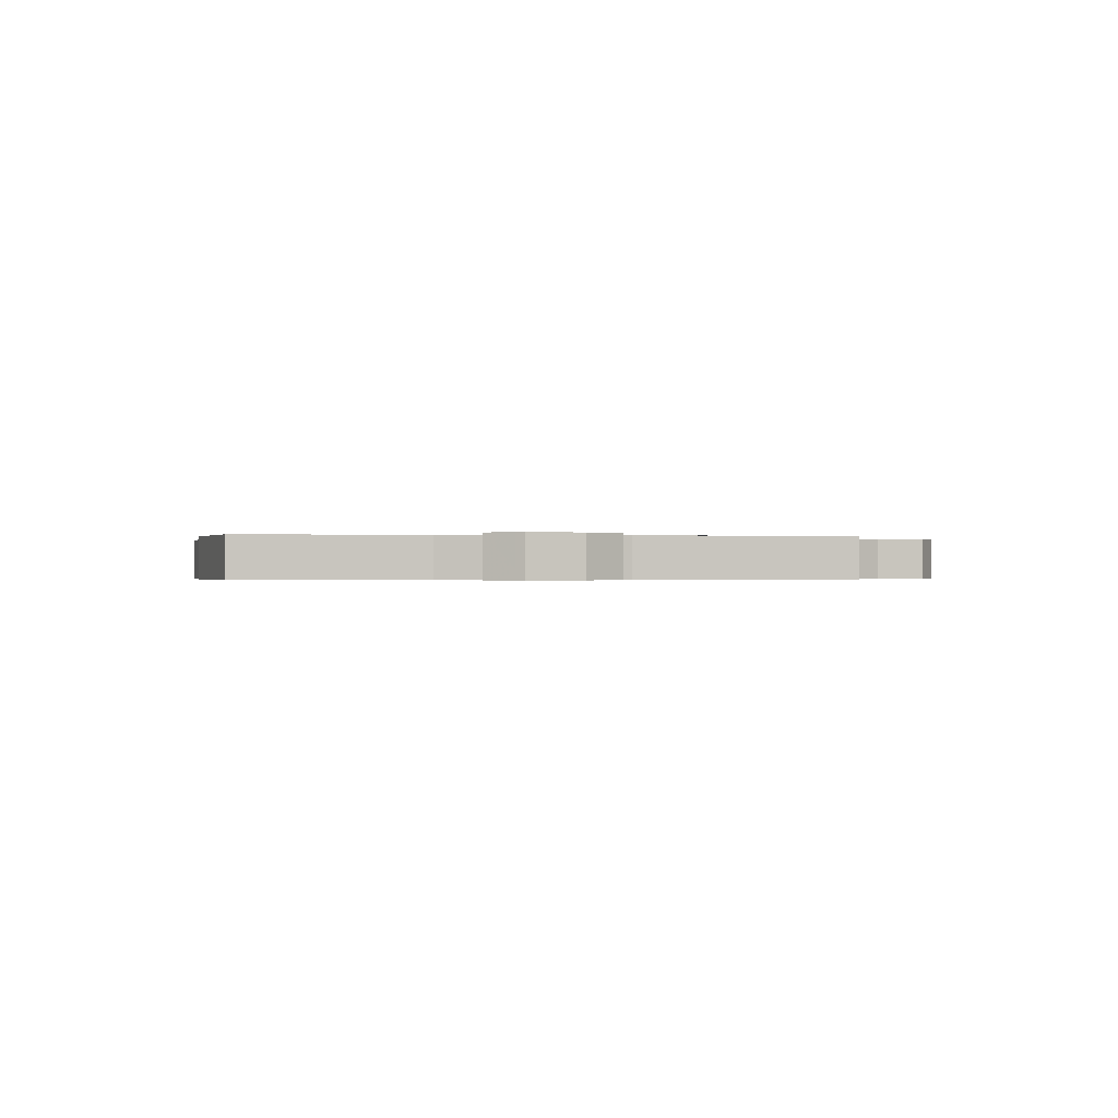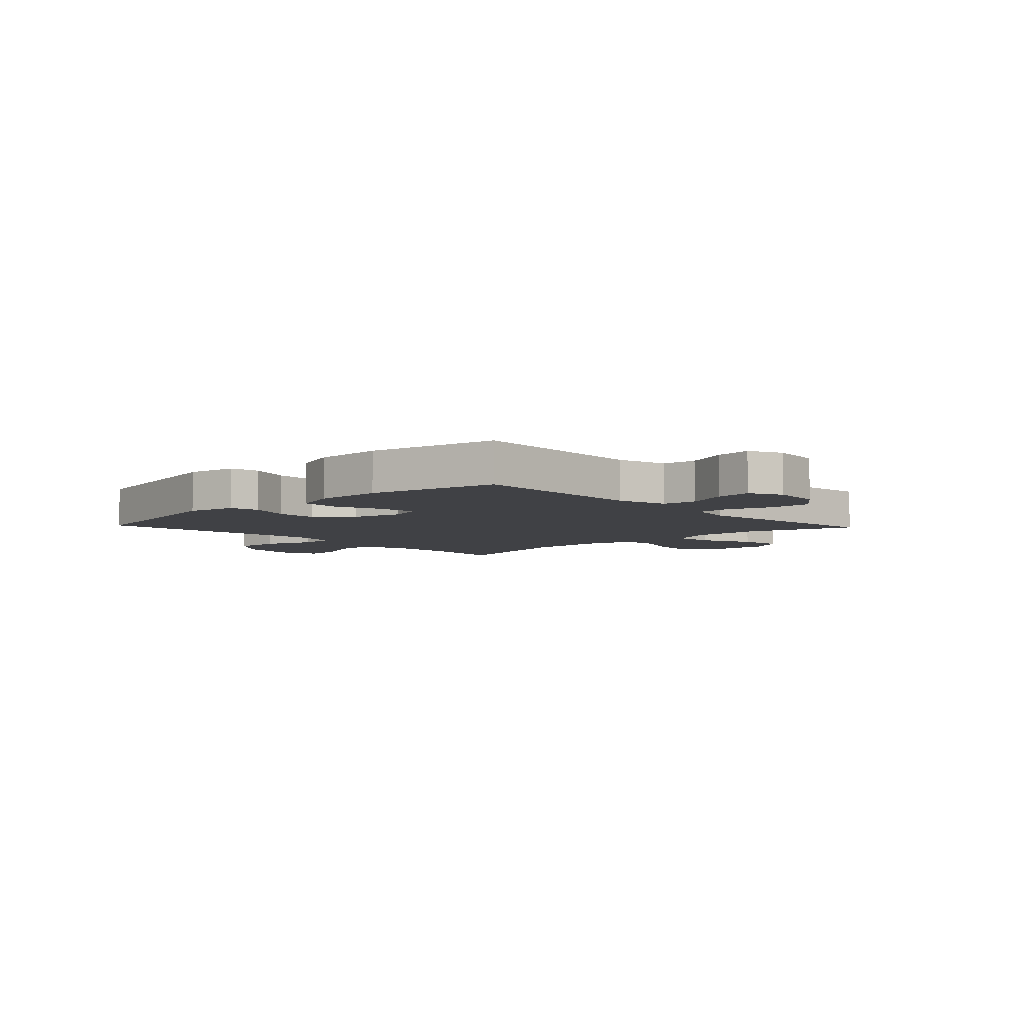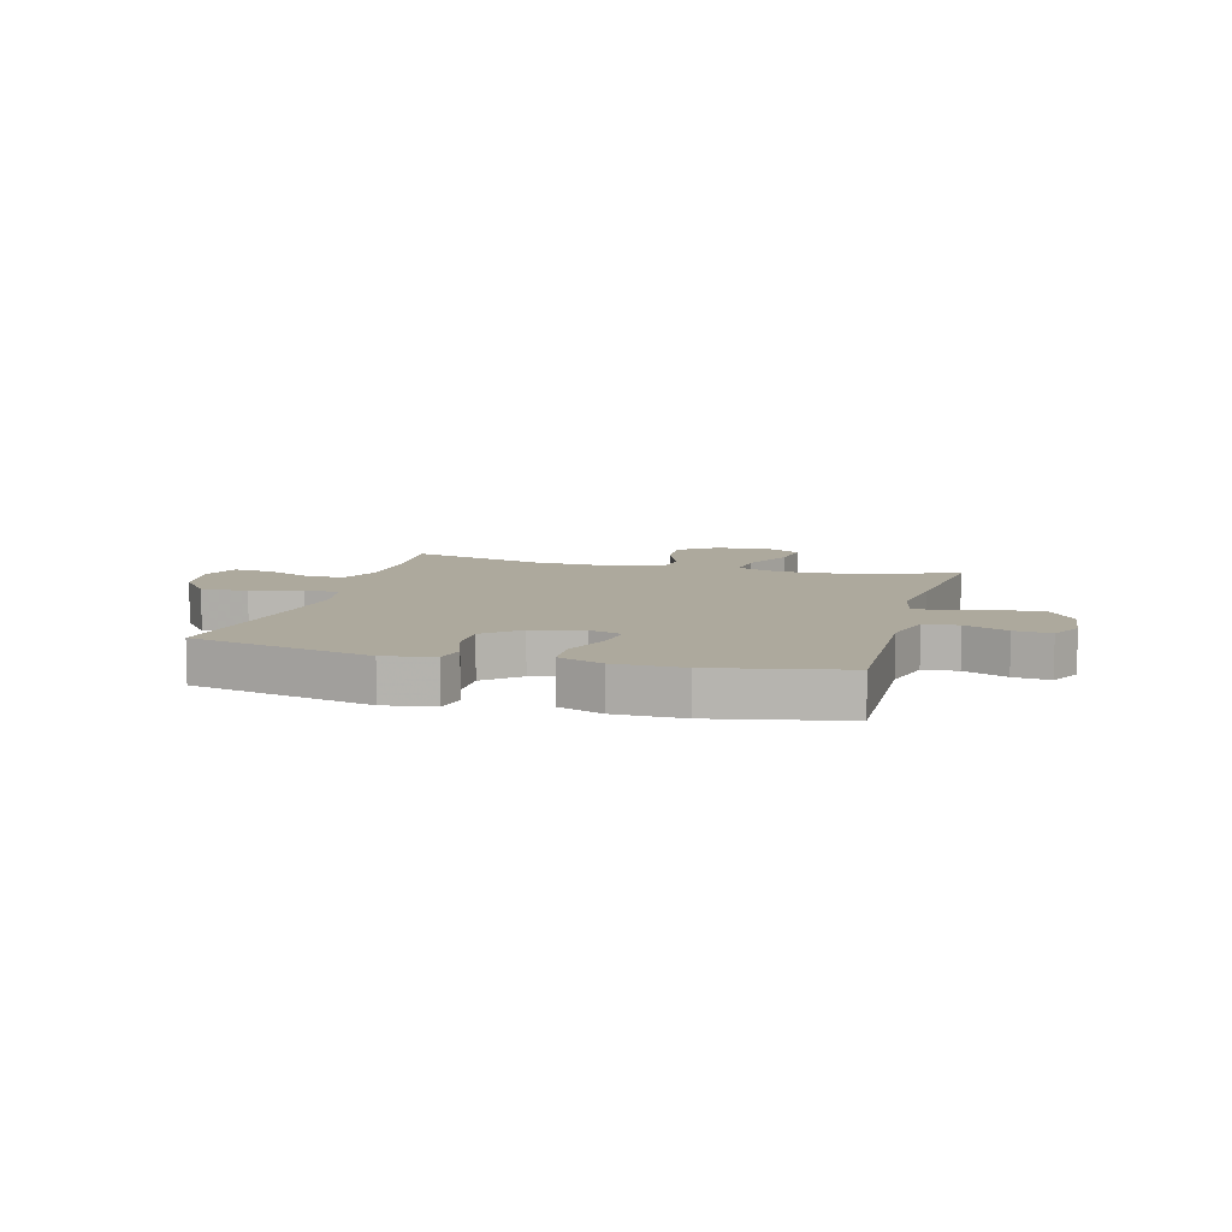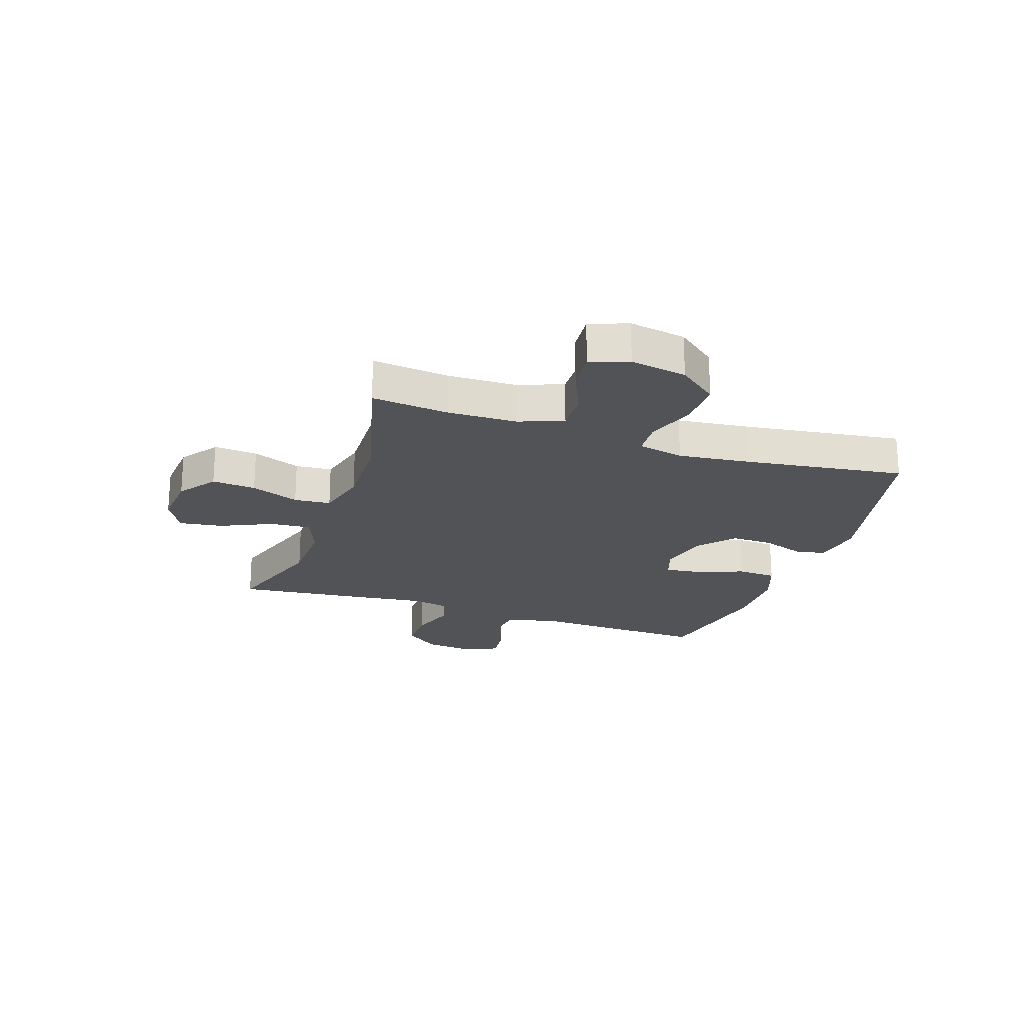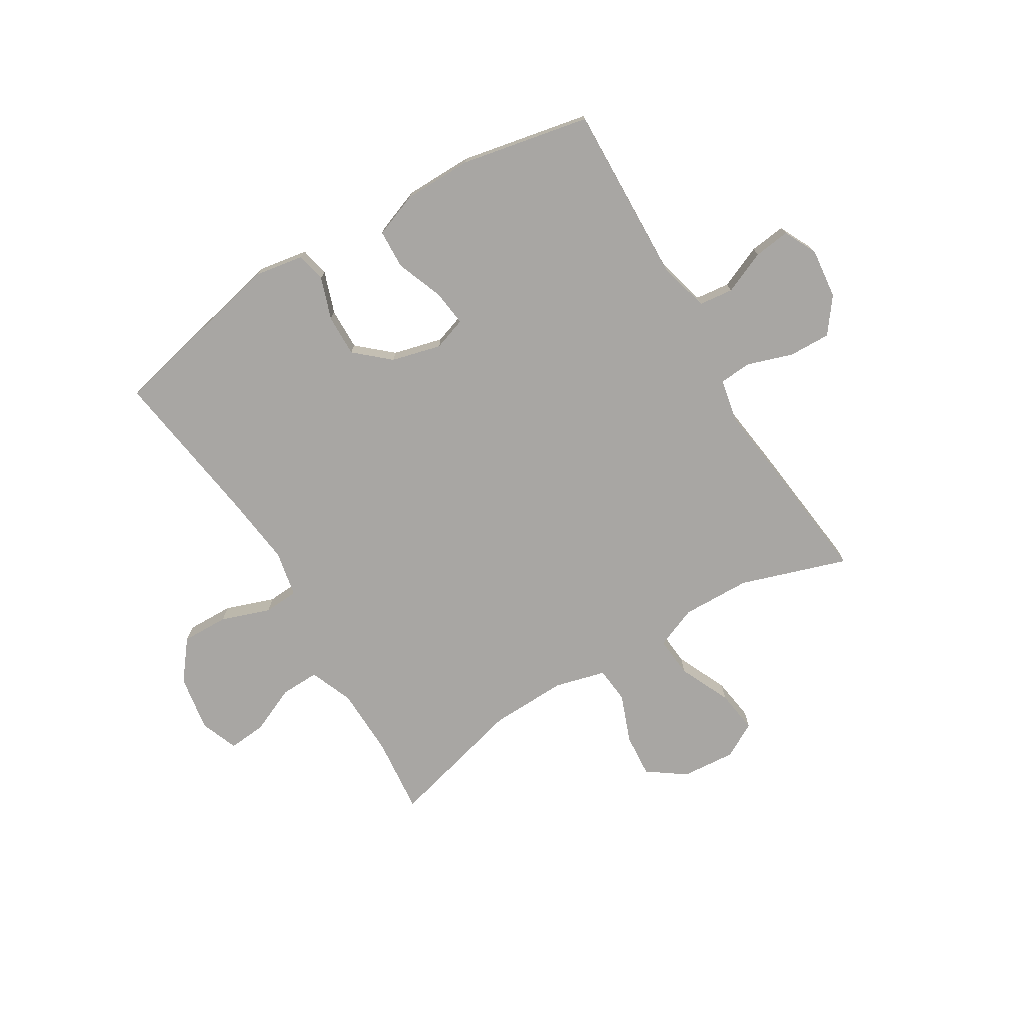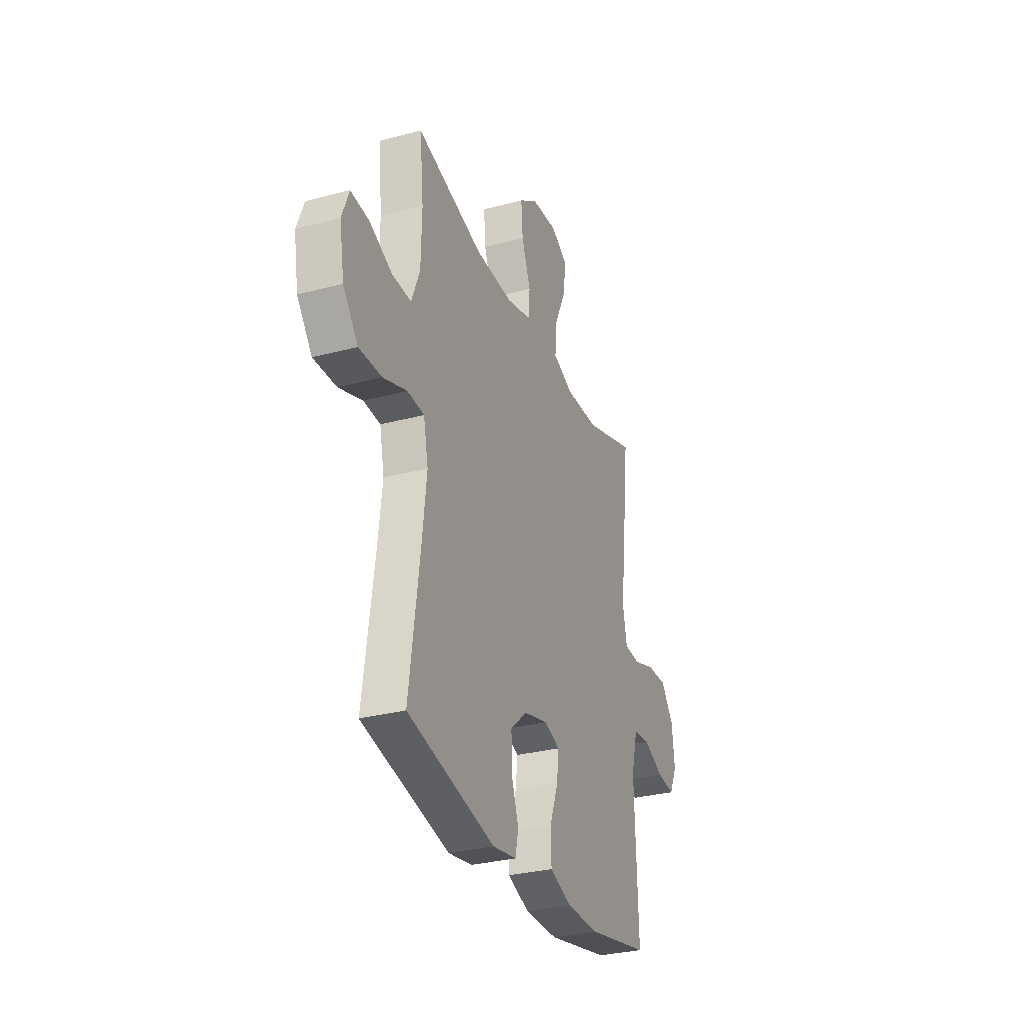
<metadata>
{"format":"obj","ext":"obj","renderer":"f3d","projection":"perspective","resolution":1024,"background":"white","views":[{"elev":-0.3,"azim":-97.5,"up":"+Y"},{"elev":-5.8,"azim":-136.7,"up":"+Y"},{"elev":8.8,"azim":-164.6,"up":"+Y"},{"elev":-22.1,"azim":71.2,"up":"+Y"},{"elev":-74.3,"azim":-148.8,"up":"+Y"},{"elev":-30.4,"azim":111.0,"up":"+Z"}]}
</metadata>
<code>
v 0.5 0.07 -0.5
v 0.177 0.07 -0.572
v 0.088 0.07 -0.557
v 0.077 0.07 -0.504
v 0.103 0.07 -0.429
v 0.105 0.07 -0.354
v 0.044 0.07 -0.3
v -0.045 0.07 -0.277
v -0.104 0.07 -0.297
v -0.096 0.07 -0.362
v -0.064 0.07 -0.446
v -0.067 0.07 -0.516
v -0.147 0.07 -0.546
v -0.269 0.07 -0.547
v -0.5 0.07 -0.5
v -0.489 0.07 -0.179
v -0.513 0.07 -0.089
v -0.574 0.07 -0.082
v -0.651 0.07 -0.115
v -0.716 0.07 -0.123
v -0.745 0.07 -0.064
v -0.735 0.07 0.026
v -0.688 0.07 0.088
v -0.613 0.07 0.086
v -0.532 0.07 0.059
v -0.474 0.07 0.063
v -0.458 0.07 0.141
v -0.473 0.07 0.259
v -0.5 0.07 0.5
v -0.309 0.07 0.437
v -0.186 0.07 0.434
v -0.111 0.07 0.464
v -0.117 0.07 0.537
v -0.159 0.07 0.629
v -0.17 0.07 0.706
v -0.107 0.07 0.741
v -0.01 0.07 0.733
v 0.057 0.07 0.685
v 0.051 0.07 0.607
v 0.018 0.07 0.521
v 0.024 0.07 0.456
v 0.115 0.07 0.432
v 0.253 0.07 0.436
v 0.5 0.07 0.5
v 0.486 0.07 0.362
v 0.489 0.07 0.238
v 0.52 0.07 0.16
v 0.59 0.07 0.162
v 0.674 0.07 0.199
v 0.742 0.07 0.205
v 0.768 0.07 0.137
v 0.751 0.07 0.036
v 0.696 0.07 -0.034
v 0.612 0.07 -0.032
v 0.524 0.07 -0.001
v 0.462 0.07 -0.005
v 0.445 0.07 -0.087
v 0.46 0.07 -0.215
v 0.5 0 -0.5
v 0.177 0 -0.572
v 0.088 0 -0.557
v 0.077 0 -0.504
v 0.103 0 -0.429
v 0.105 0 -0.354
v 0.044 0 -0.3
v -0.045 0 -0.277
v -0.104 0 -0.297
v -0.096 0 -0.362
v -0.064 0 -0.446
v -0.067 0 -0.516
v -0.147 0 -0.546
v -0.269 0 -0.547
v -0.5 0 -0.5
v -0.489 0 -0.179
v -0.513 0 -0.089
v -0.574 0 -0.082
v -0.651 0 -0.115
v -0.716 0 -0.123
v -0.745 0 -0.064
v -0.735 0 0.026
v -0.688 0 0.088
v -0.613 0 0.086
v -0.532 0 0.059
v -0.474 0 0.063
v -0.458 0 0.141
v -0.473 0 0.259
v -0.5 0 0.5
v -0.309 0 0.437
v -0.186 0 0.434
v -0.111 0 0.464
v -0.117 0 0.537
v -0.159 0 0.629
v -0.17 0 0.706
v -0.107 0 0.741
v -0.01 0 0.733
v 0.057 0 0.685
v 0.051 0 0.607
v 0.018 0 0.521
v 0.024 0 0.456
v 0.115 0 0.432
v 0.253 0 0.436
v 0.5 0 0.5
v 0.486 0 0.362
v 0.489 0 0.238
v 0.52 0 0.16
v 0.59 0 0.162
v 0.674 0 0.199
v 0.742 0 0.205
v 0.768 0 0.137
v 0.751 0 0.036
v 0.696 0 -0.034
v 0.612 0 -0.032
v 0.524 0 -0.001
v 0.462 0 -0.005
v 0.445 0 -0.087
v 0.46 0 -0.215
f 53 54 55
f 52 53 55
f 51 52 55
f 50 51 55
f 49 50 55
f 48 49 55
f 47 48 55 56
f 46 47 56
f 45 46 56 57
f 43 44 45
f 42 43 45 57
f 38 39 40
f 37 38 40
f 36 37 40
f 35 36 40
f 34 35 40
f 33 34 40
f 32 33 40 41
f 42 57 58
f 41 42 58
f 32 41 58
f 31 32 58
f 27 28 29 30
f 23 24 25
f 22 23 25
f 21 22 25
f 20 21 25
f 19 20 25
f 18 19 25
f 17 18 25 26
f 16 17 26
f 16 26 27
f 15 16 27
f 14 15 27
f 13 14 27
f 12 13 27
f 11 12 27
f 10 11 27
f 3 4 5
f 2 3 5
f 1 2 5
f 58 1 5
f 58 5 6
f 31 58 6 7
f 30 31 7 8
f 9 10 27 30
f 8 9 30
f 113 112 111
f 113 111 110
f 113 110 109
f 113 109 108
f 113 108 107
f 113 107 106
f 114 113 106 105
f 114 105 104
f 115 114 104 103
f 103 102 101
f 115 103 101 100
f 98 97 96
f 98 96 95
f 98 95 94
f 98 94 93
f 98 93 92
f 98 92 91
f 99 98 91 90
f 116 115 100
f 116 100 99
f 116 99 90
f 116 90 89
f 88 87 86 85
f 83 82 81
f 83 81 80
f 83 80 79
f 83 79 78
f 83 78 77
f 83 77 76
f 84 83 76 75
f 84 75 74
f 85 84 74
f 85 74 73
f 85 73 72
f 85 72 71
f 85 71 70
f 85 70 69
f 85 69 68
f 63 62 61
f 63 61 60
f 63 60 59
f 63 59 116
f 64 63 116
f 65 64 116 89
f 66 65 89 88
f 88 85 68 67
f 88 67 66
f 1 59 60 2
f 2 60 61 3
f 3 61 62 4
f 4 62 63 5
f 5 63 64 6
f 6 64 65 7
f 7 65 66 8
f 8 66 67 9
f 9 67 68 10
f 10 68 69 11
f 11 69 70 12
f 12 70 71 13
f 13 71 72 14
f 14 72 73 15
f 15 73 74 16
f 16 74 75 17
f 17 75 76 18
f 18 76 77 19
f 19 77 78 20
f 20 78 79 21
f 21 79 80 22
f 22 80 81 23
f 23 81 82 24
f 24 82 83 25
f 25 83 84 26
f 26 84 85 27
f 27 85 86 28
f 28 86 87 29
f 29 87 88 30
f 30 88 89 31
f 31 89 90 32
f 32 90 91 33
f 33 91 92 34
f 34 92 93 35
f 35 93 94 36
f 36 94 95 37
f 37 95 96 38
f 38 96 97 39
f 39 97 98 40
f 40 98 99 41
f 41 99 100 42
f 42 100 101 43
f 43 101 102 44
f 44 102 103 45
f 45 103 104 46
f 46 104 105 47
f 47 105 106 48
f 48 106 107 49
f 49 107 108 50
f 50 108 109 51
f 51 109 110 52
f 52 110 111 53
f 53 111 112 54
f 54 112 113 55
f 55 113 114 56
f 56 114 115 57
f 57 115 116 58
f 58 116 59 1

</code>
